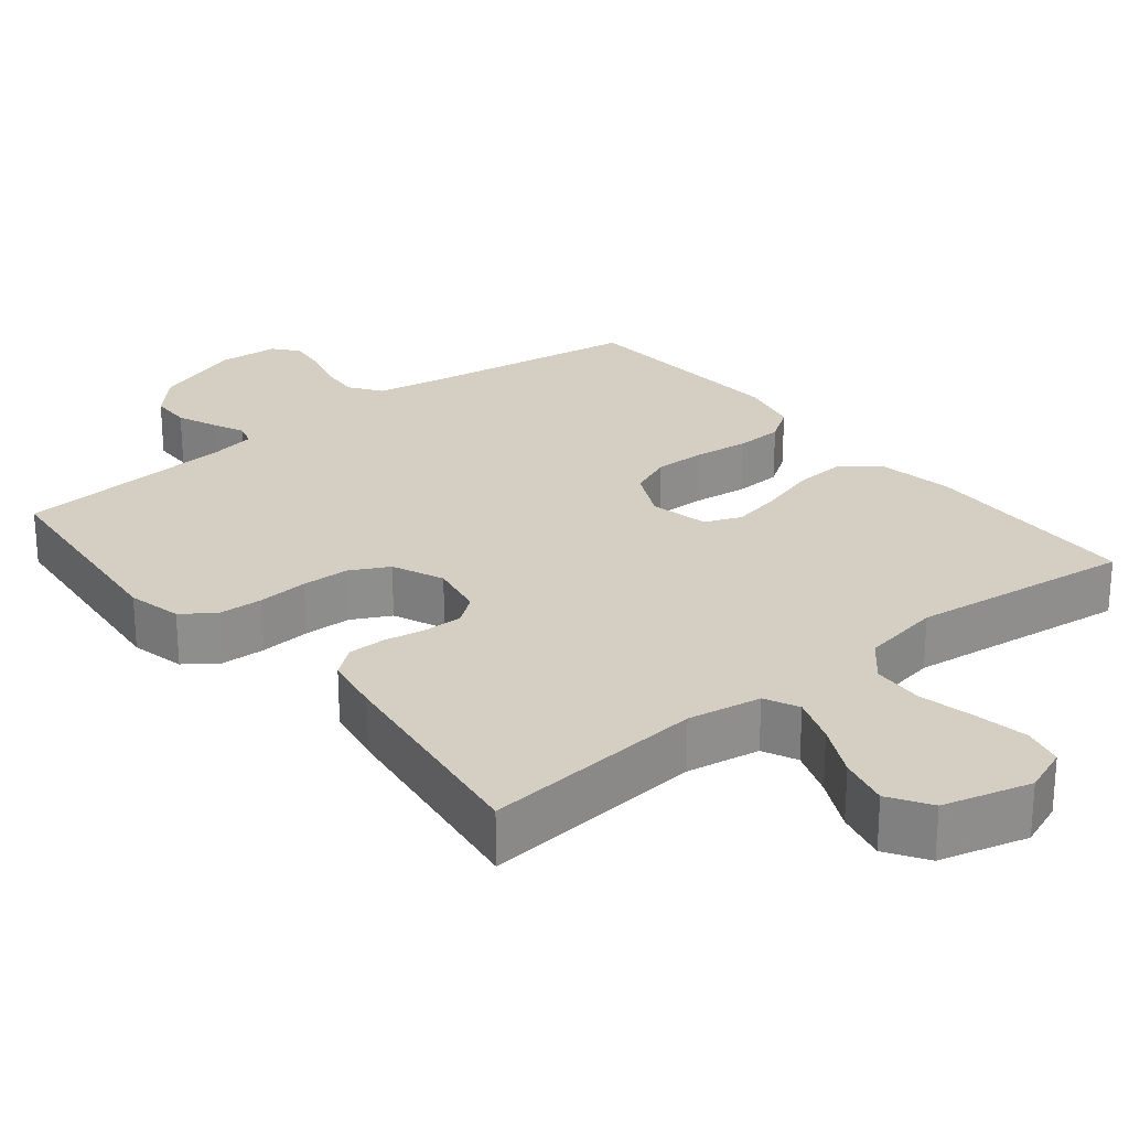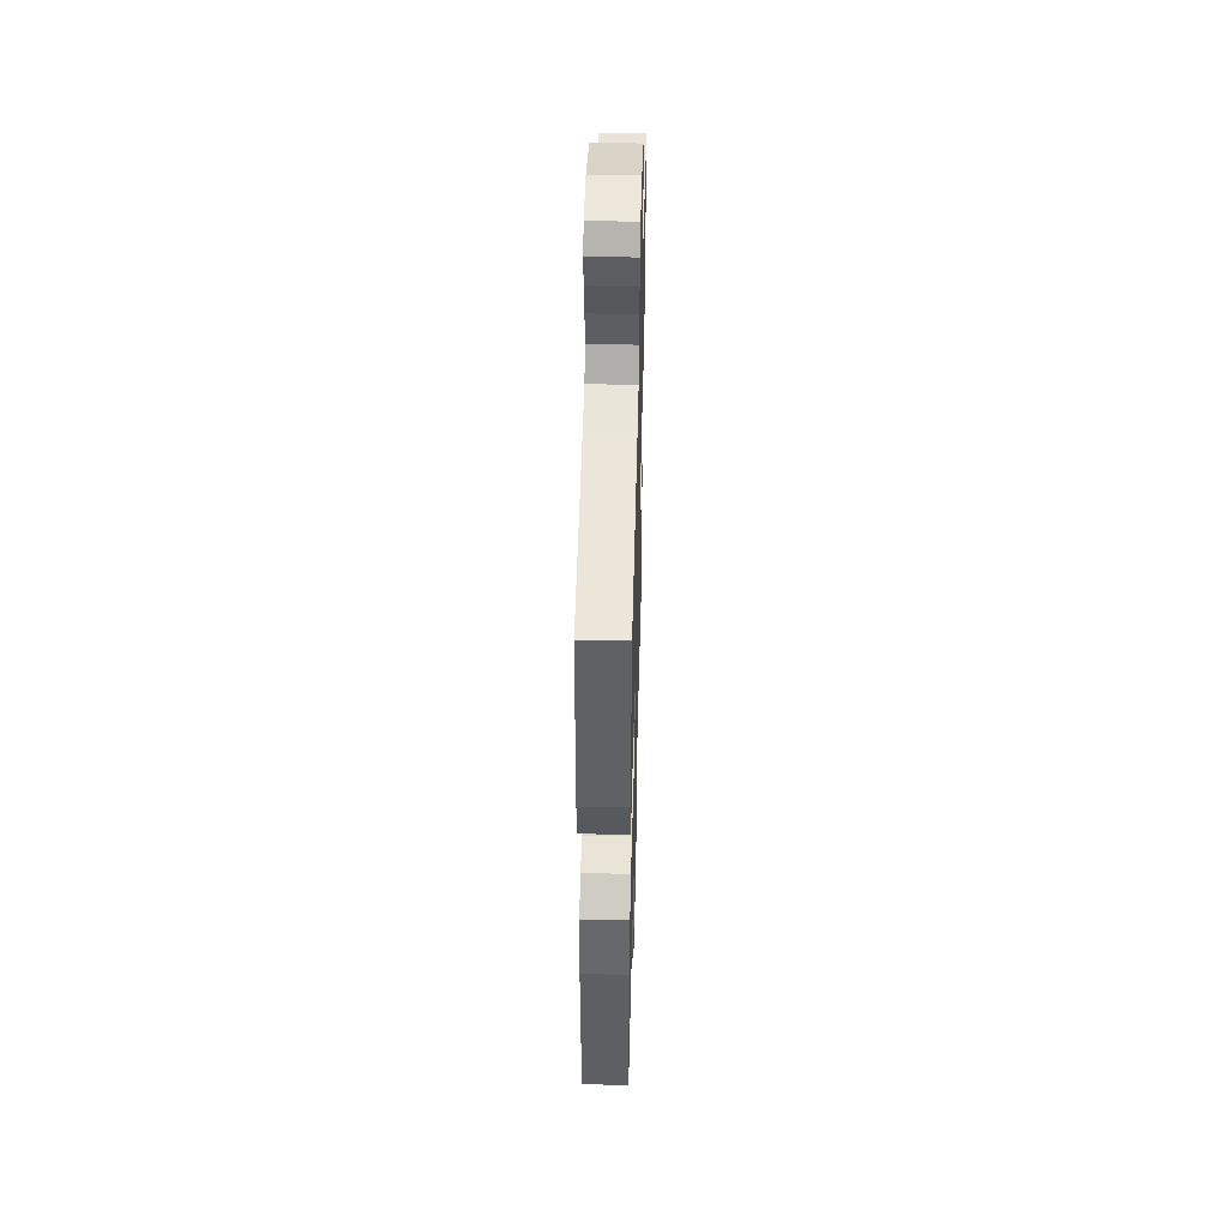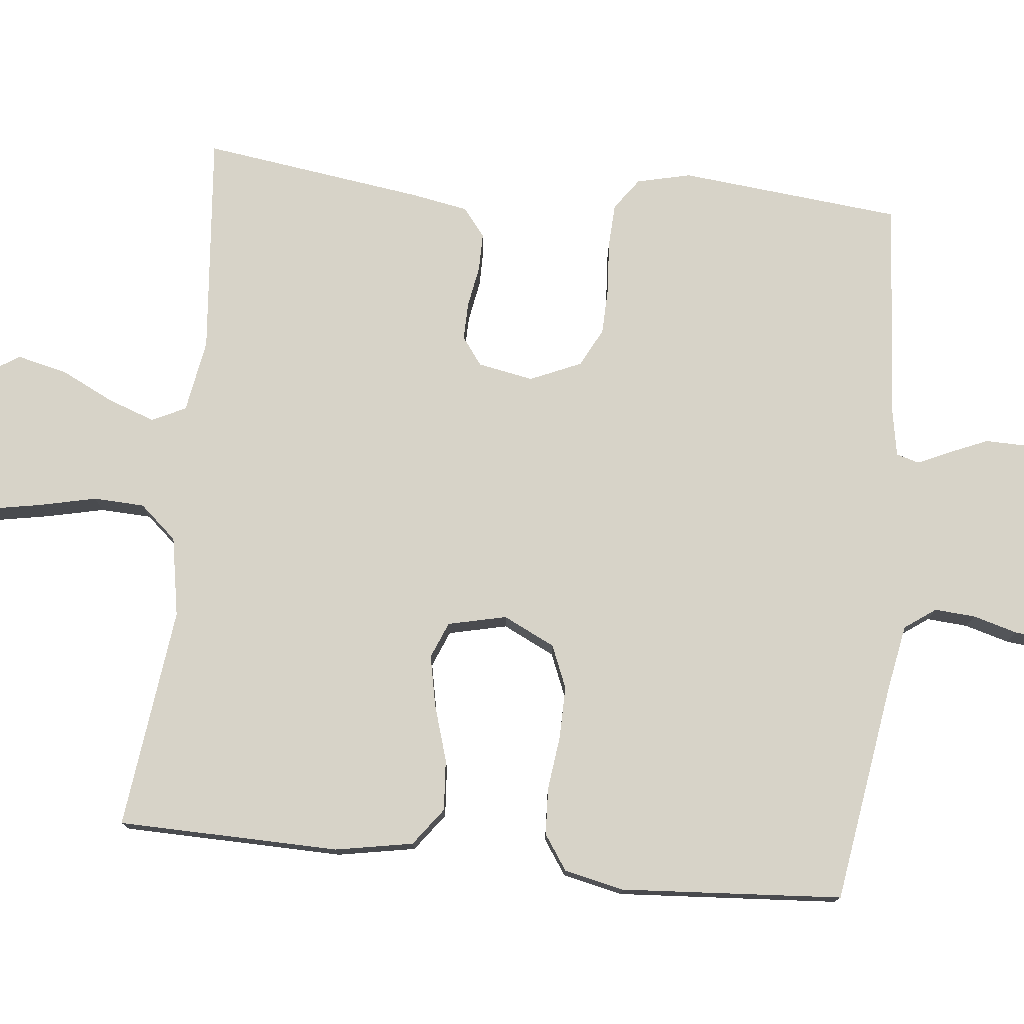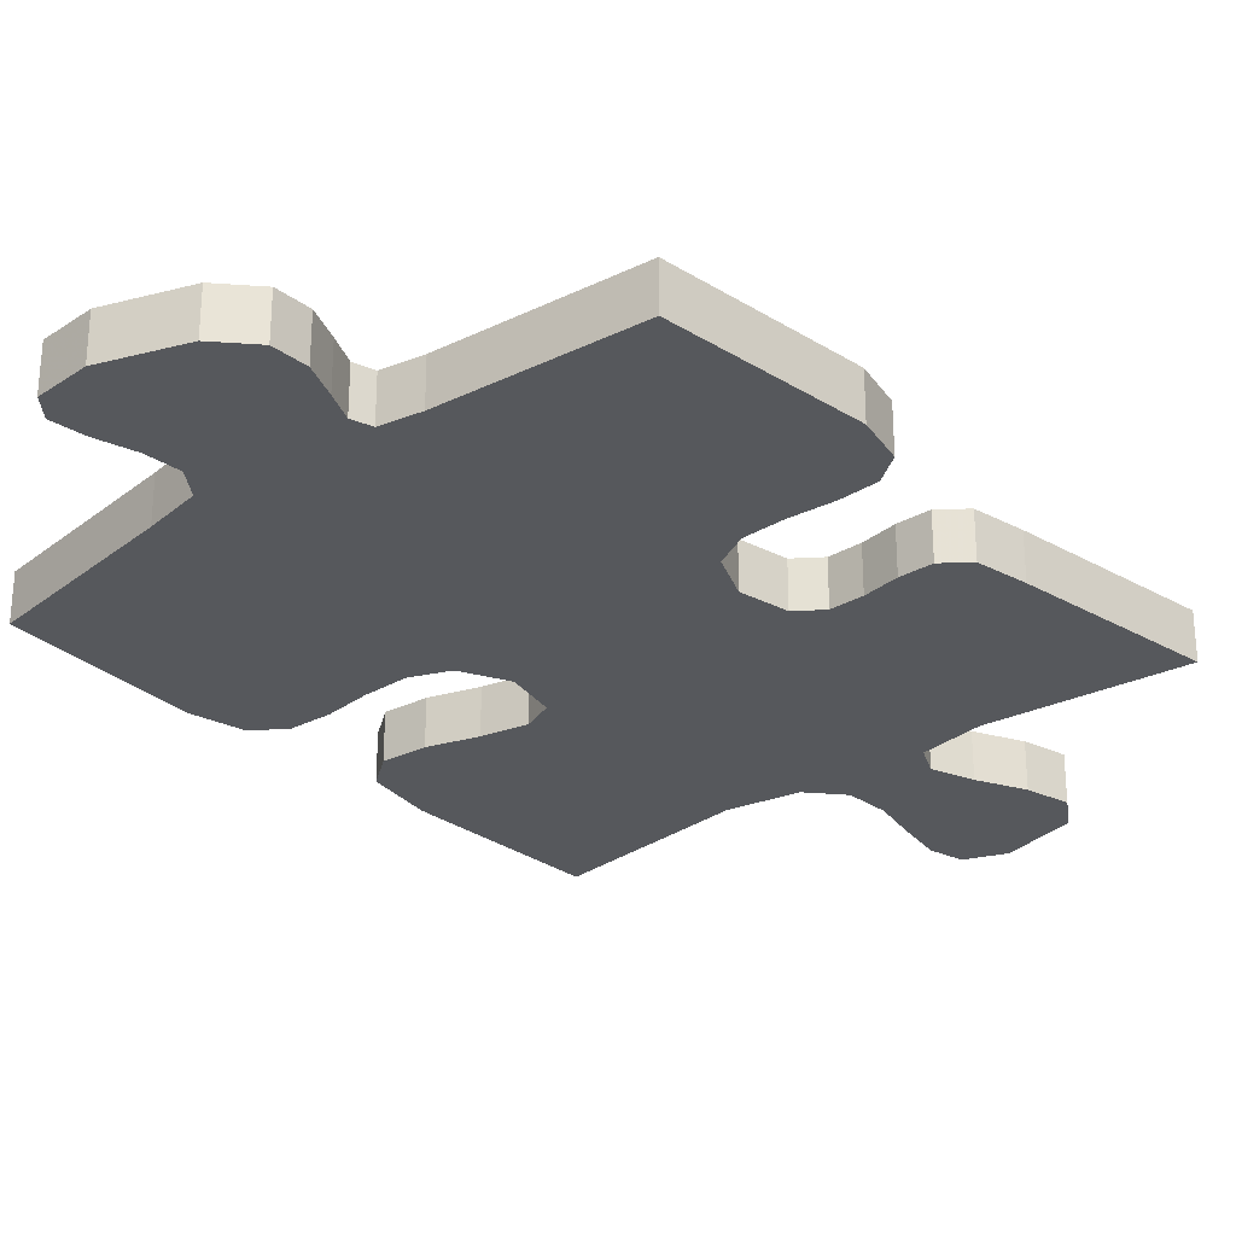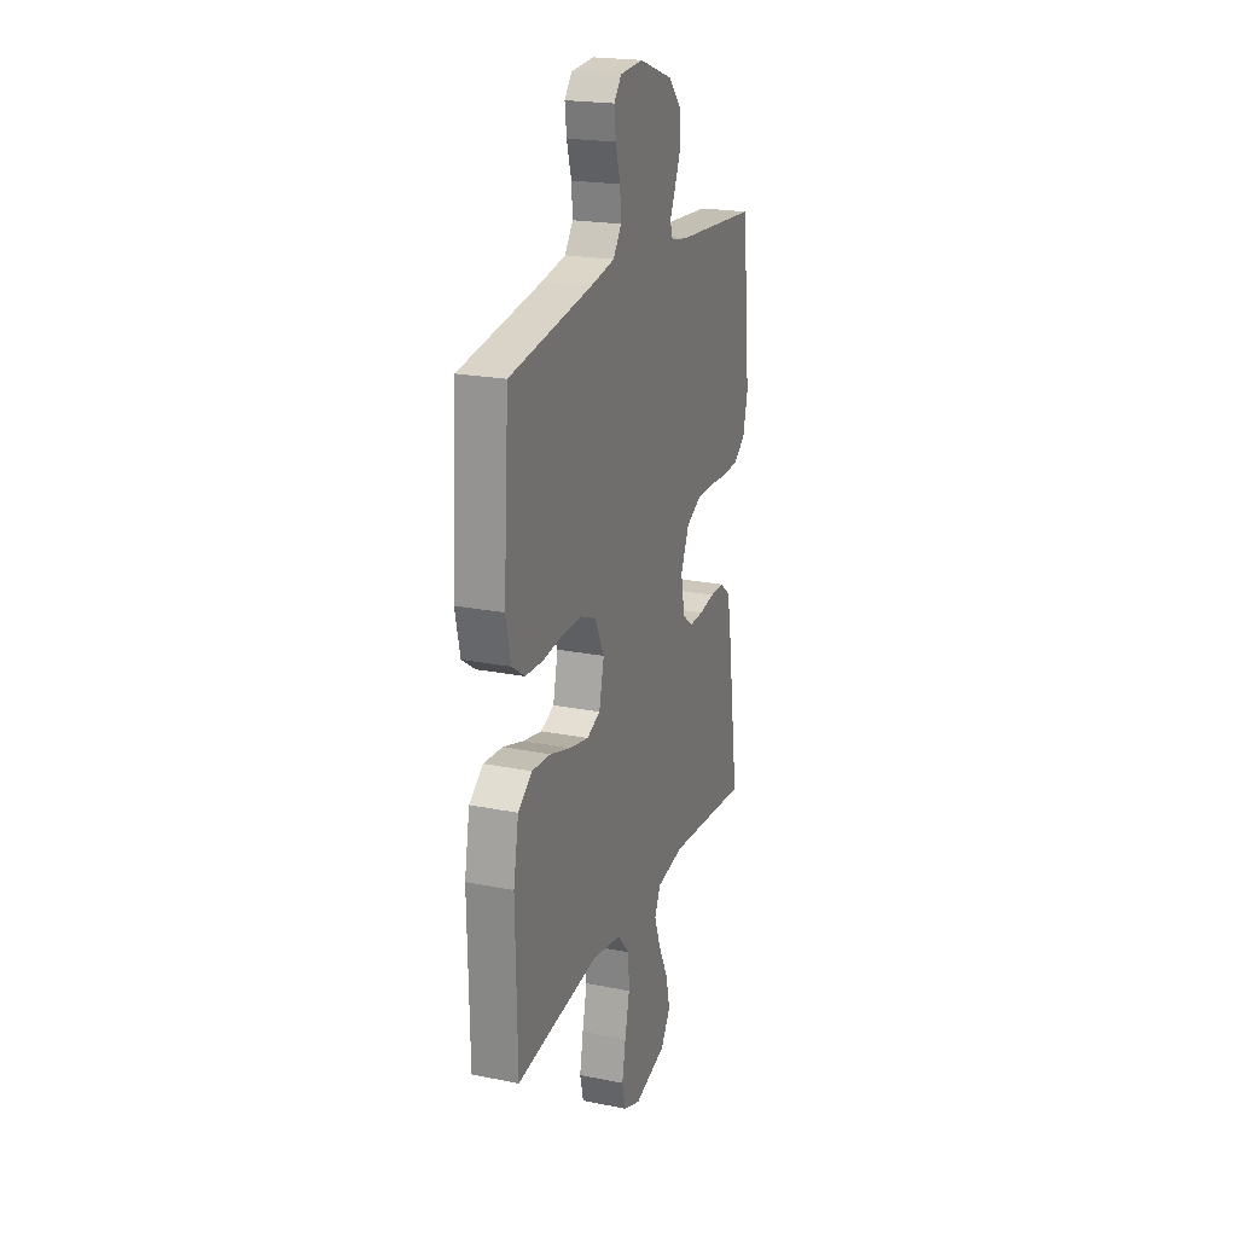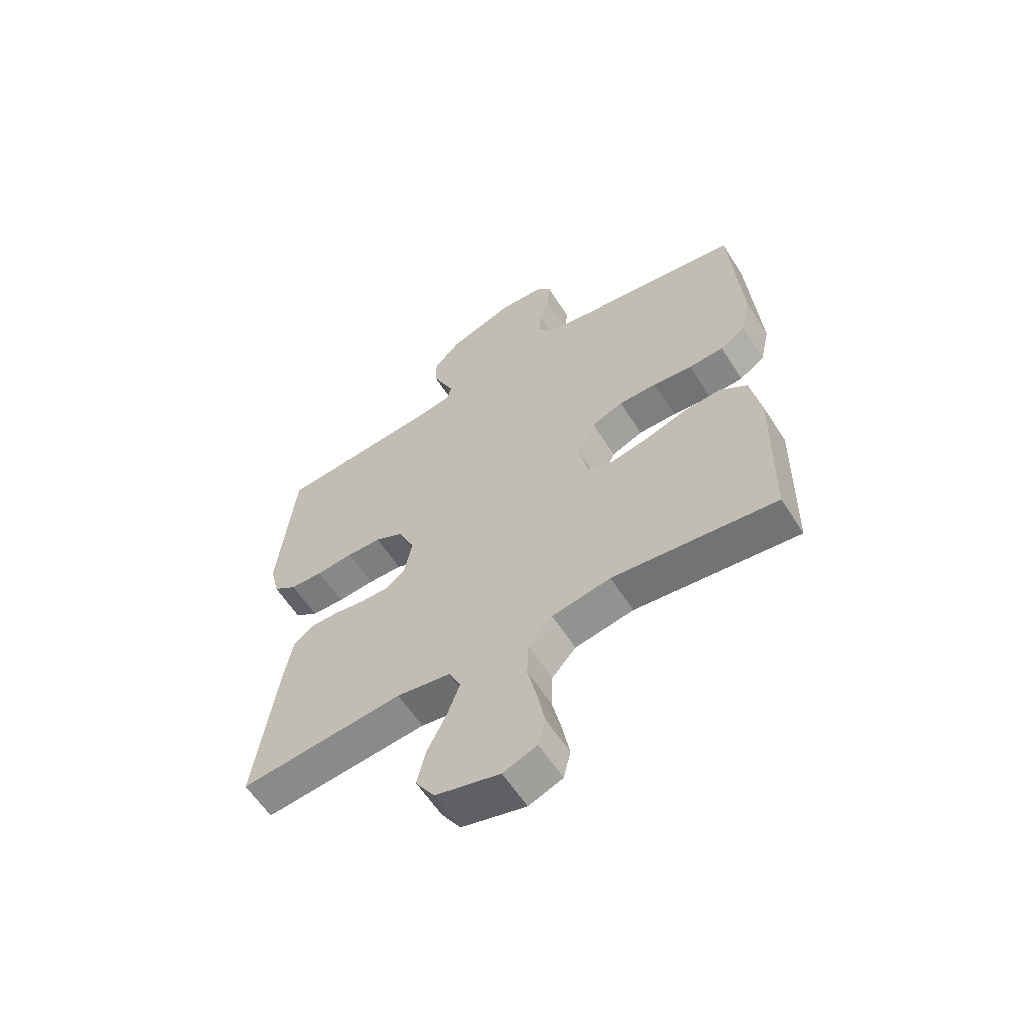
<metadata>
{"format":"obj","ext":"obj","renderer":"f3d","projection":"perspective","resolution":1024,"background":"white","views":[{"elev":25.5,"azim":141.0,"up":"+Y"},{"elev":47.7,"azim":-88.5,"up":"+Z"},{"elev":76.7,"azim":-84.1,"up":"+Y"},{"elev":-27.8,"azim":41.0,"up":"+Y"},{"elev":21.5,"azim":-70.4,"up":"+Z"},{"elev":-60.4,"azim":-147.4,"up":"+Z"}]}
</metadata>
<code>
v 0.5 0.07 0.5
v 0.53 0.07 0.2
v 0.513 0.07 0.127
v 0.47 0.07 0.096
v 0.41 0.07 0.093
v 0.342 0.07 0.098
v 0.278 0.07 0.096
v 0.226 0.07 0.069
v 0.196 0.07 0
v 0.21 0.07 -0.075
v 0.248 0.07 -0.103
v 0.299 0.07 -0.102
v 0.355 0.07 -0.092
v 0.406 0.07 -0.092
v 0.444 0.07 -0.122
v 0.458 0.07 -0.2
v 0.5 0.07 -0.5
v 0.2 0.07 -0.473
v 0.101 0.07 -0.49
v 0.079 0.07 -0.536
v 0.102 0.07 -0.6
v 0.137 0.07 -0.671
v 0.153 0.07 -0.739
v 0.118 0.07 -0.794
v 0 0.07 -0.826
v -0.062 0.07 -0.802
v -0.075 0.07 -0.748
v -0.062 0.07 -0.677
v -0.045 0.07 -0.601
v -0.048 0.07 -0.532
v -0.092 0.07 -0.482
v -0.2 0.07 -0.463
v -0.5 0.07 -0.5
v -0.506 0.07 -0.2
v -0.487 0.07 -0.095
v -0.436 0.07 -0.057
v -0.367 0.07 -0.062
v -0.292 0.07 -0.085
v -0.223 0.07 -0.099
v -0.174 0.07 -0.079
v -0.156 0.07 0
v -0.19 0.07 0.07
v -0.248 0.07 0.094
v -0.318 0.07 0.093
v -0.391 0.07 0.084
v -0.455 0.07 0.087
v -0.502 0.07 0.119
v -0.52 0.07 0.2
v -0.5 0.07 0.5
v -0.2 0.07 0.546
v -0.113 0.07 0.562
v -0.083 0.07 0.604
v -0.087 0.07 0.659
v -0.104 0.07 0.719
v -0.11 0.07 0.771
v -0.083 0.07 0.805
v 0 0.07 0.811
v 0.122 0.07 0.768
v 0.17 0.07 0.716
v 0.171 0.07 0.661
v 0.149 0.07 0.609
v 0.129 0.07 0.565
v 0.138 0.07 0.534
v 0.2 0.07 0.523
v 0.5 0 0.5
v 0.53 0 0.2
v 0.513 0 0.127
v 0.47 0 0.096
v 0.41 0 0.093
v 0.342 0 0.098
v 0.278 0 0.096
v 0.226 0 0.069
v 0.196 0 0
v 0.21 0 -0.075
v 0.248 0 -0.103
v 0.299 0 -0.102
v 0.355 0 -0.092
v 0.406 0 -0.092
v 0.444 0 -0.122
v 0.458 0 -0.2
v 0.5 0 -0.5
v 0.2 0 -0.473
v 0.101 0 -0.49
v 0.079 0 -0.536
v 0.102 0 -0.6
v 0.137 0 -0.671
v 0.153 0 -0.739
v 0.118 0 -0.794
v 0 0 -0.826
v -0.062 0 -0.802
v -0.075 0 -0.748
v -0.062 0 -0.677
v -0.045 0 -0.601
v -0.048 0 -0.532
v -0.092 0 -0.482
v -0.2 0 -0.463
v -0.5 0 -0.5
v -0.506 0 -0.2
v -0.487 0 -0.095
v -0.436 0 -0.057
v -0.367 0 -0.062
v -0.292 0 -0.085
v -0.223 0 -0.099
v -0.174 0 -0.079
v -0.156 0 0
v -0.19 0 0.07
v -0.248 0 0.094
v -0.318 0 0.093
v -0.391 0 0.084
v -0.455 0 0.087
v -0.502 0 0.119
v -0.52 0 0.2
v -0.5 0 0.5
v -0.2 0 0.546
v -0.113 0 0.562
v -0.083 0 0.604
v -0.087 0 0.659
v -0.104 0 0.719
v -0.11 0 0.771
v -0.083 0 0.805
v 0 0 0.811
v 0.122 0 0.768
v 0.17 0 0.716
v 0.171 0 0.661
v 0.149 0 0.609
v 0.129 0 0.565
v 0.138 0 0.534
v 0.2 0 0.523
f 60 61 62
f 59 60 62
f 58 59 62
f 57 58 62
f 56 57 62
f 55 56 62
f 54 55 62
f 53 54 62
f 52 53 62 63
f 51 52 63
f 50 51 63 64
f 64 1 2
f 50 64 2
f 49 50 2
f 48 49 2
f 47 48 2
f 46 47 2
f 45 46 2
f 44 45 2
f 36 37 38
f 35 36 38
f 34 35 38
f 33 34 38
f 32 33 38
f 31 32 38 39
f 30 31 39 40
f 27 28 29
f 26 27 29
f 25 26 29
f 24 25 29
f 23 24 29
f 22 23 29
f 21 22 29
f 20 21 29 30
f 30 40 41
f 20 30 41
f 19 20 41
f 16 17 18
f 15 16 18
f 14 15 18
f 13 14 18
f 12 13 18
f 11 12 18 19
f 4 5 6
f 3 4 6
f 2 3 6
f 2 6 7
f 43 44 2
f 42 43 2 7
f 19 41 42
f 11 19 42
f 10 11 42
f 9 10 42
f 8 9 42
f 7 8 42
f 126 125 124
f 126 124 123
f 126 123 122
f 126 122 121
f 126 121 120
f 126 120 119
f 126 119 118
f 126 118 117
f 127 126 117 116
f 127 116 115
f 128 127 115 114
f 66 65 128
f 66 128 114
f 66 114 113
f 66 113 112
f 66 112 111
f 66 111 110
f 66 110 109
f 66 109 108
f 102 101 100
f 102 100 99
f 102 99 98
f 102 98 97
f 102 97 96
f 103 102 96 95
f 104 103 95 94
f 93 92 91
f 93 91 90
f 93 90 89
f 93 89 88
f 93 88 87
f 93 87 86
f 93 86 85
f 94 93 85 84
f 105 104 94
f 105 94 84
f 105 84 83
f 82 81 80
f 82 80 79
f 82 79 78
f 82 78 77
f 82 77 76
f 83 82 76 75
f 70 69 68
f 70 68 67
f 70 67 66
f 71 70 66
f 66 108 107
f 71 66 107 106
f 106 105 83
f 106 83 75
f 106 75 74
f 106 74 73
f 106 73 72
f 106 72 71
f 1 65 66 2
f 2 66 67 3
f 3 67 68 4
f 4 68 69 5
f 5 69 70 6
f 6 70 71 7
f 7 71 72 8
f 8 72 73 9
f 9 73 74 10
f 10 74 75 11
f 11 75 76 12
f 12 76 77 13
f 13 77 78 14
f 14 78 79 15
f 15 79 80 16
f 16 80 81 17
f 17 81 82 18
f 18 82 83 19
f 19 83 84 20
f 20 84 85 21
f 21 85 86 22
f 22 86 87 23
f 23 87 88 24
f 24 88 89 25
f 25 89 90 26
f 26 90 91 27
f 27 91 92 28
f 28 92 93 29
f 29 93 94 30
f 30 94 95 31
f 31 95 96 32
f 32 96 97 33
f 33 97 98 34
f 34 98 99 35
f 35 99 100 36
f 36 100 101 37
f 37 101 102 38
f 38 102 103 39
f 39 103 104 40
f 40 104 105 41
f 41 105 106 42
f 42 106 107 43
f 43 107 108 44
f 44 108 109 45
f 45 109 110 46
f 46 110 111 47
f 47 111 112 48
f 48 112 113 49
f 49 113 114 50
f 50 114 115 51
f 51 115 116 52
f 52 116 117 53
f 53 117 118 54
f 54 118 119 55
f 55 119 120 56
f 56 120 121 57
f 57 121 122 58
f 58 122 123 59
f 59 123 124 60
f 60 124 125 61
f 61 125 126 62
f 62 126 127 63
f 63 127 128 64
f 64 128 65 1

</code>
